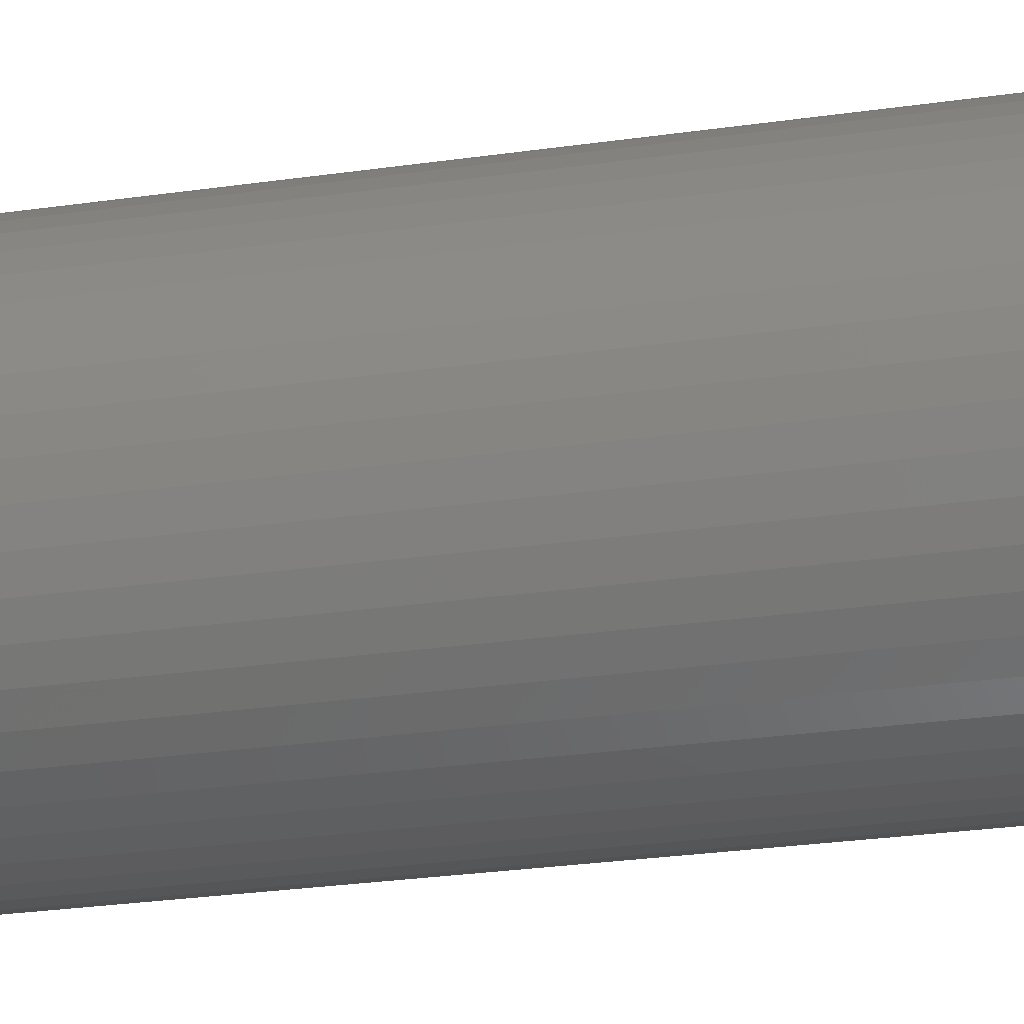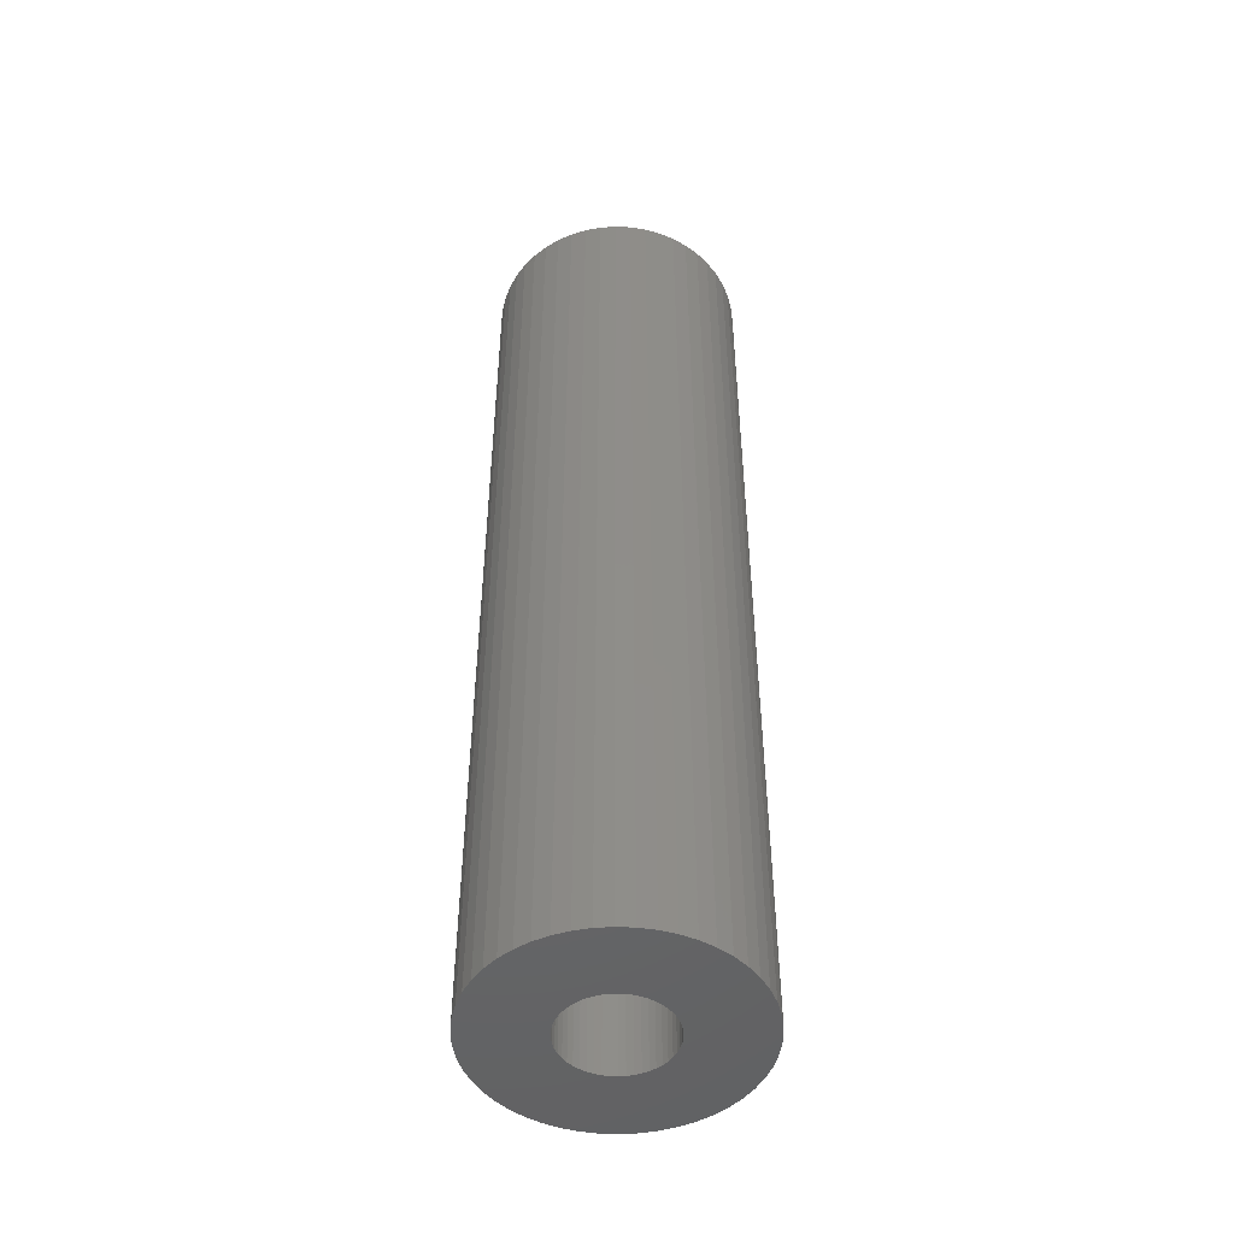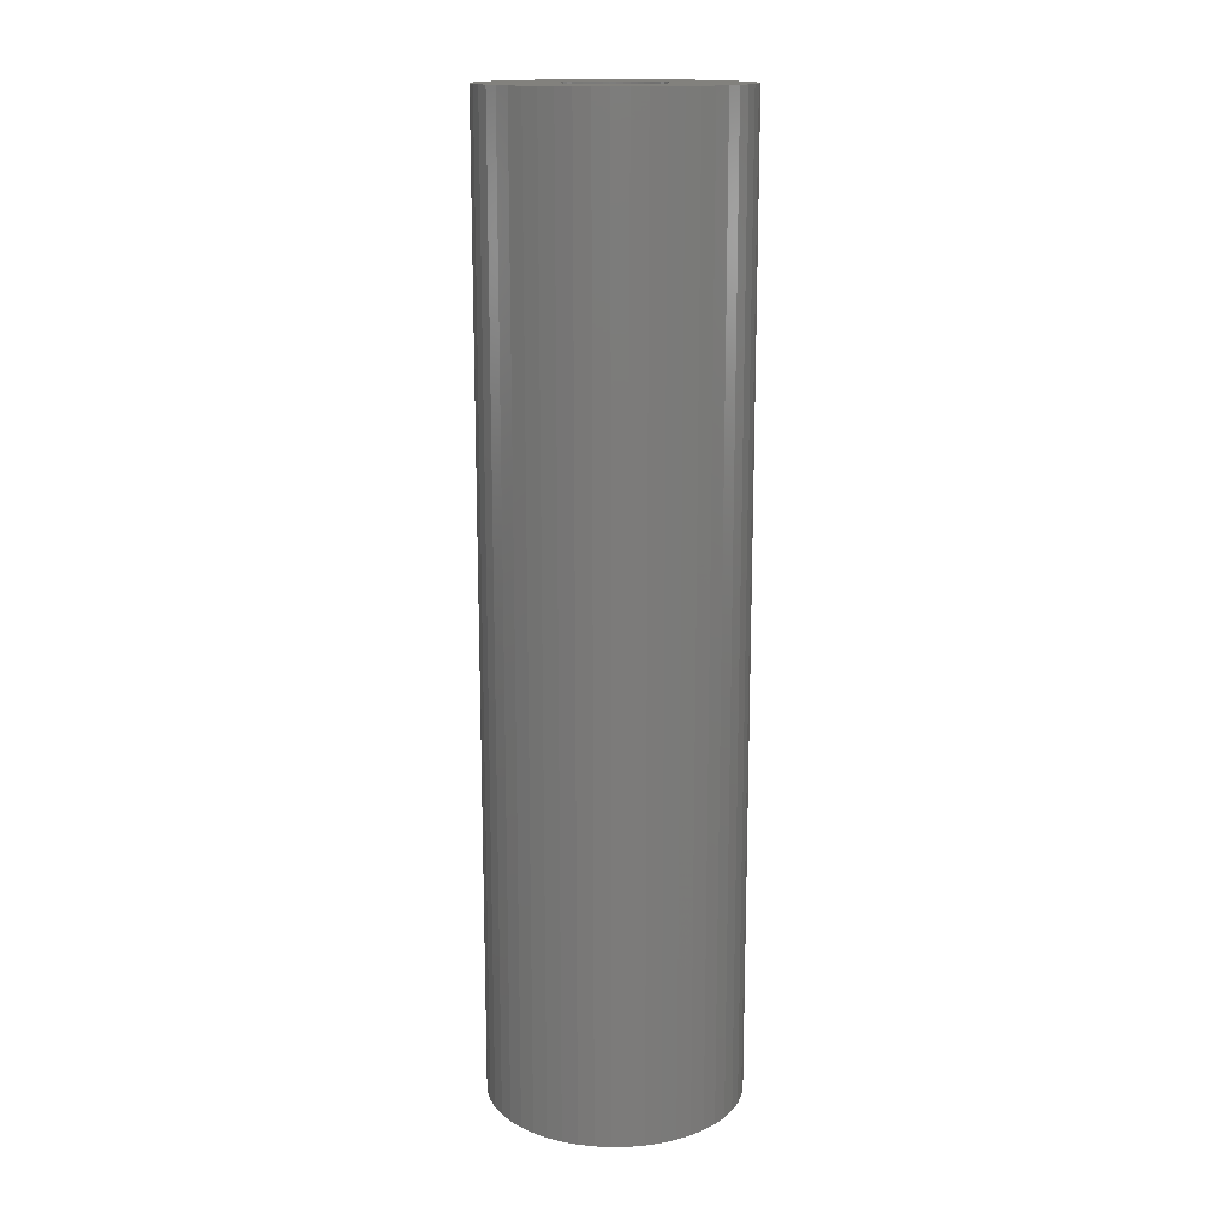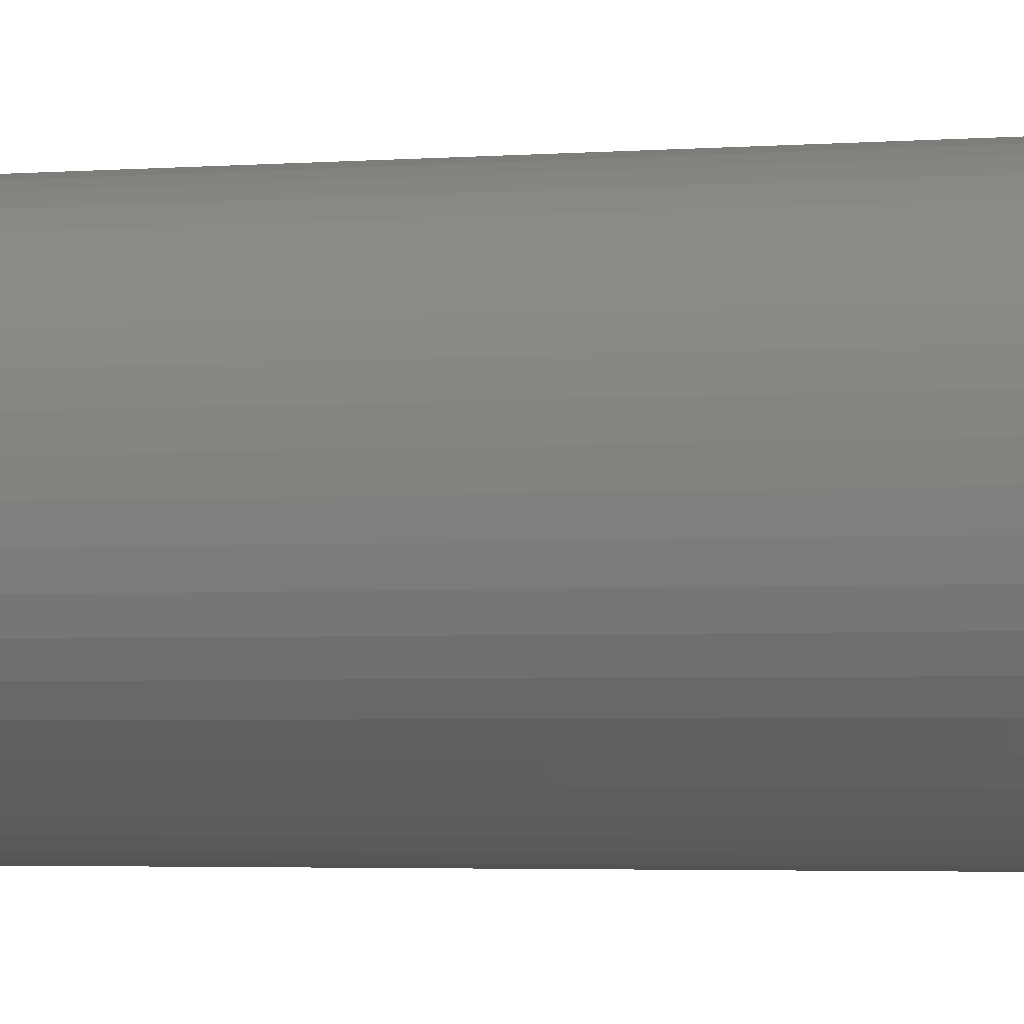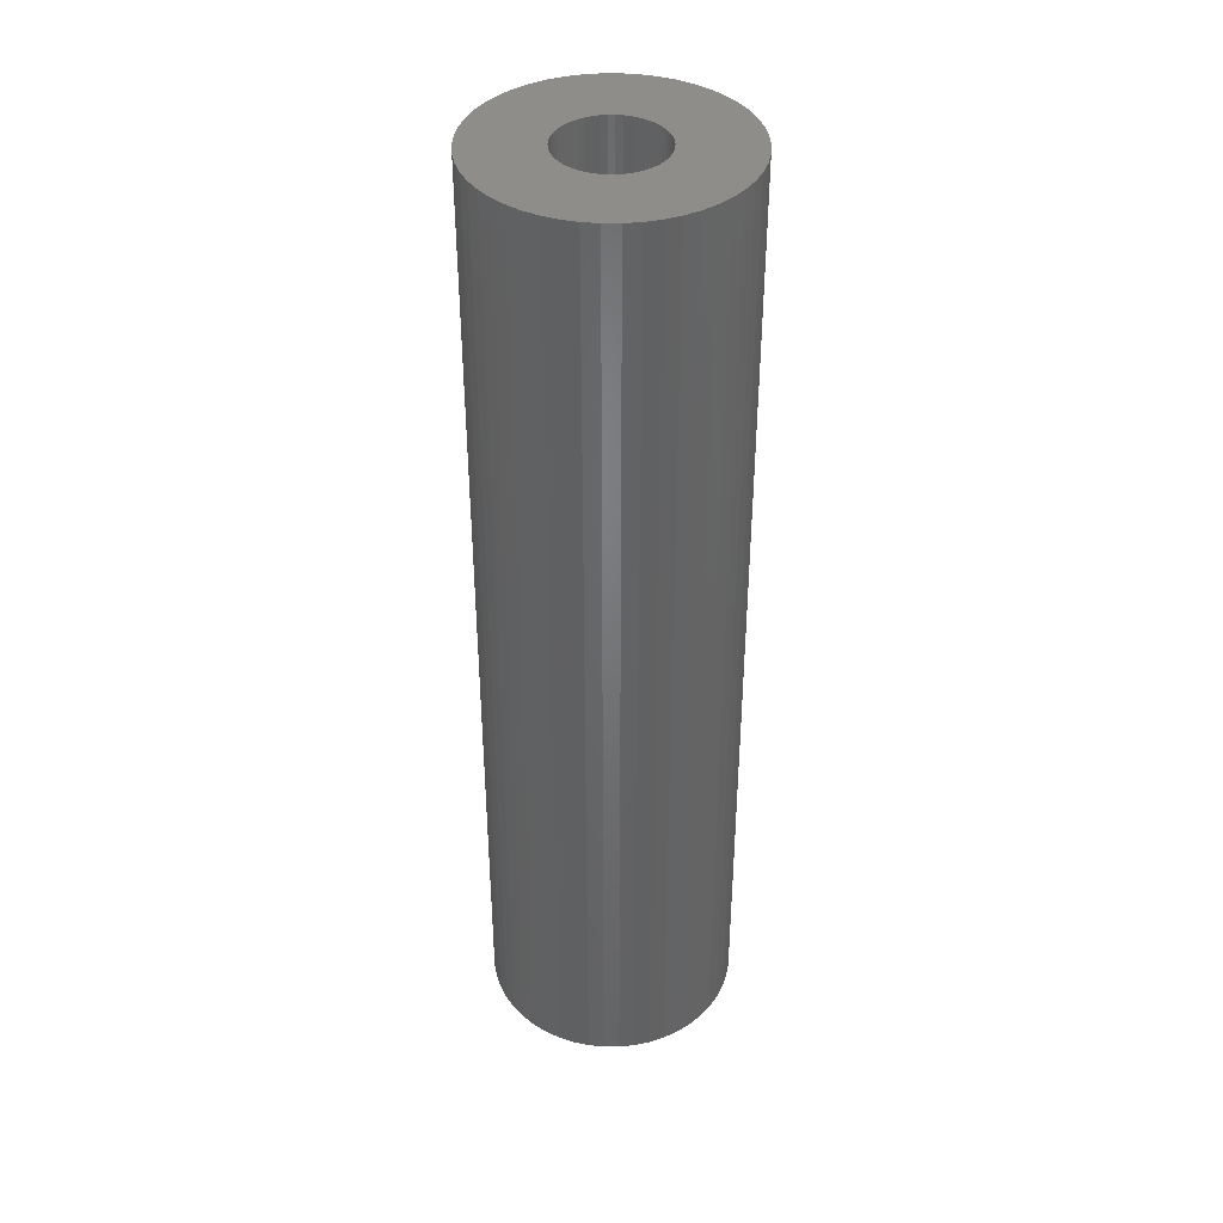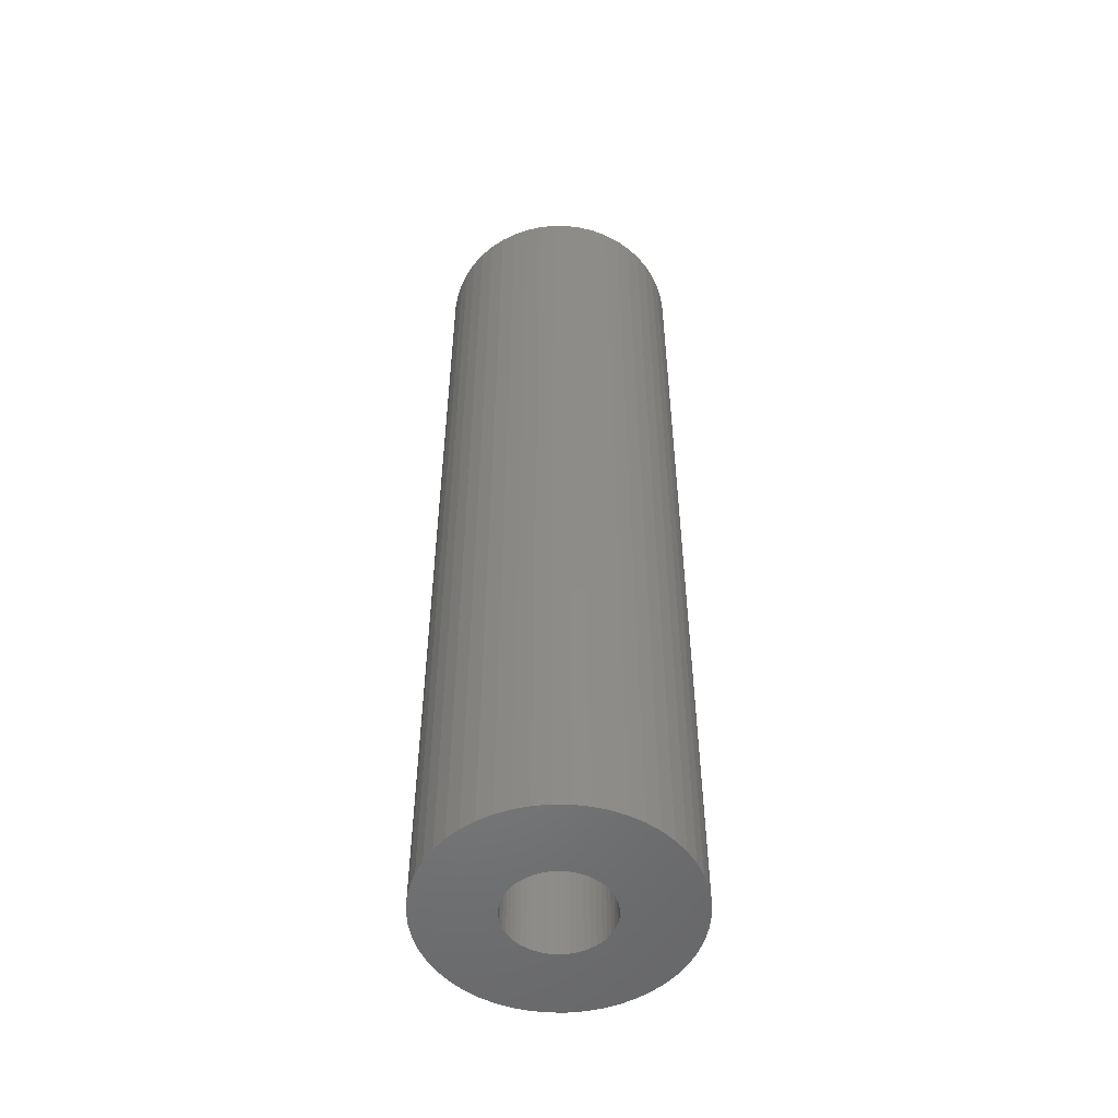
<metadata>
{"format":"stl","ext":"stl","renderer":"f3d","projection":"perspective","resolution":1024,"background":"white","views":[{"elev":-22.8,"azim":104.8,"up":"+Y"},{"elev":-48.6,"azim":76.4,"up":"+Z"},{"elev":15.5,"azim":41.2,"up":"+Z"},{"elev":-2.6,"azim":-71.5,"up":"+Y"},{"elev":39.7,"azim":-28.8,"up":"+Z"},{"elev":-52.4,"azim":-159.1,"up":"+Z"}]}
</metadata>
<code>
# stl→obj: 200 verts, 400 faces
v 12.5 0 47.5
v 12.4 1.567 -47.5
v 12.4 1.567 47.5
v 12.5 0 -47.5
v -12.5 0 -47.5
v -12.4 1.567 47.5
v -12.4 1.567 -47.5
v -12.5 0 47.5
v 0.7849 12.48 -47.5
v -0.7849 12.48 47.5
v 0.7849 12.48 47.5
v -0.7849 12.48 -47.5
v -0.7849 -12.48 -47.5
v 0.7849 -12.48 47.5
v -0.7849 -12.48 47.5
v 0.7849 -12.48 -47.5
v 9.112 8.557 -47.5
v 7.968 9.631 47.5
v 9.112 8.557 47.5
v 7.968 9.631 -47.5
v -7.968 9.631 -47.5
v -9.112 8.557 47.5
v -7.968 9.631 47.5
v -9.112 8.557 -47.5
v -3.863 11.89 -47.5
v -5.322 11.31 47.5
v -3.863 11.89 47.5
v -5.322 11.31 -47.5
v 11.62 4.602 47.5
v 10.95 6.022 -47.5
v 10.95 6.022 47.5
v 11.62 4.602 -47.5
v 12.11 3.109 -47.5
v 12.11 3.109 47.5
v 10.11 7.347 -47.5
v 10.11 7.347 47.5
v 5.322 11.31 -47.5
v 3.863 11.89 47.5
v 5.322 11.31 47.5
v 3.863 11.89 -47.5
v 2.342 12.28 47.5
v 2.342 12.28 -47.5
v 6.698 10.55 -47.5
v 6.698 10.55 47.5
v -11.62 4.602 -47.5
v -10.95 6.022 47.5
v -10.95 6.022 -47.5
v -11.62 4.602 47.5
v -10.11 7.347 -47.5
v -10.11 7.347 47.5
v -12.11 3.109 -47.5
v -12.11 3.109 47.5
v -2.342 12.28 47.5
v -2.342 12.28 -47.5
v 2.342 -12.28 47.5
v 2.342 -12.28 -47.5
v 3.863 -11.89 -47.5
v 5.322 -11.31 47.5
v 3.863 -11.89 47.5
v 5.322 -11.31 -47.5
v 5 0 47.5
v 4.961 0.6267 47.5
v 12.4 -1.567 47.5
v 4.843 1.243 47.5
v 4.961 -0.6267 47.5
v 4.649 1.841 47.5
v 12.11 -3.109 47.5
v 4.382 2.409 47.5
v 4.843 -1.243 47.5
v 4.045 2.939 47.5
v 11.62 -4.602 47.5
v 3.645 3.423 47.5
v 4.649 -1.841 47.5
v 3.187 3.853 47.5
v 10.95 -6.022 47.5
v 2.679 4.222 47.5
v 4.382 -2.409 47.5
v 10.11 -7.347 47.5
v 2.129 4.524 47.5
v 1.545 4.755 47.5
v 0.9369 4.911 47.5
v 0.314 4.99 47.5
v -0.314 4.99 47.5
v -0.9369 4.911 47.5
v -1.545 4.755 47.5
v -2.129 4.524 47.5
v -2.679 4.222 47.5
v -6.698 10.55 47.5
v -3.187 3.853 47.5
v -3.645 3.423 47.5
v -4.045 2.939 47.5
v -4.382 2.409 47.5
v 4.045 -2.939 47.5
v 9.112 -8.557 47.5
v 3.645 -3.423 47.5
v 7.968 -9.631 47.5
v 3.187 -3.853 47.5
v 6.698 -10.55 47.5
v 2.679 -4.222 47.5
v 2.129 -4.524 47.5
v 1.545 -4.755 47.5
v 0.9369 -4.911 47.5
v 0.314 -4.99 47.5
v -0.314 -4.99 47.5
v -0.9369 -4.911 47.5
v -2.342 -12.28 47.5
v -1.545 -4.755 47.5
v -3.863 -11.89 47.5
v -2.129 -4.524 47.5
v -5.322 -11.31 47.5
v -2.679 -4.222 47.5
v -6.698 -10.55 47.5
v -3.187 -3.853 47.5
v -7.968 -9.631 47.5
v -3.645 -3.423 47.5
v -9.112 -8.557 47.5
v -4.045 -2.939 47.5
v -10.11 -7.347 47.5
v -4.382 -2.409 47.5
v -10.95 -6.022 47.5
v -4.649 -1.841 47.5
v -11.62 -4.602 47.5
v -4.843 -1.243 47.5
v -12.11 -3.109 47.5
v -4.961 -0.6267 47.5
v -12.4 -1.567 47.5
v -5 0 47.5
v -4.649 1.841 47.5
v -4.843 1.243 47.5
v -4.961 0.6267 47.5
v -6.698 10.55 -47.5
v 12.4 -1.567 -47.5
v 6.698 -10.55 -47.5
v 7.968 -9.631 -47.5
v 9.112 -8.557 -47.5
v 12.11 -3.109 -47.5
v -10.95 -6.022 -47.5
v -11.62 -4.602 -47.5
v 5 0 -47.5
v 4.961 -0.6267 -47.5
v 4.843 -1.243 -47.5
v 11.62 -4.602 -47.5
v 4.961 0.6267 -47.5
v 4.649 -1.841 -47.5
v 10.95 -6.022 -47.5
v 4.382 -2.409 -47.5
v 10.11 -7.347 -47.5
v 4.843 1.243 -47.5
v 4.045 -2.939 -47.5
v 3.645 -3.423 -47.5
v 4.649 1.841 -47.5
v 3.187 -3.853 -47.5
v 2.679 -4.222 -47.5
v 4.382 2.409 -47.5
v 2.129 -4.524 -47.5
v 1.545 -4.755 -47.5
v 0.9369 -4.911 -47.5
v 0.314 -4.99 -47.5
v -0.314 -4.99 -47.5
v -0.9369 -4.911 -47.5
v -2.342 -12.28 -47.5
v -1.545 -4.755 -47.5
v -3.863 -11.89 -47.5
v -2.129 -4.524 -47.5
v -5.322 -11.31 -47.5
v -2.679 -4.222 -47.5
v -6.698 -10.55 -47.5
v -3.187 -3.853 -47.5
v -7.968 -9.631 -47.5
v -3.645 -3.423 -47.5
v -9.112 -8.557 -47.5
v -4.045 -2.939 -47.5
v -10.11 -7.347 -47.5
v -4.382 -2.409 -47.5
v 4.045 2.939 -47.5
v 3.645 3.423 -47.5
v 3.187 3.853 -47.5
v 2.679 4.222 -47.5
v 2.129 4.524 -47.5
v 1.545 4.755 -47.5
v 0.9369 4.911 -47.5
v 0.314 4.99 -47.5
v -0.314 4.99 -47.5
v -0.9369 4.911 -47.5
v -1.545 4.755 -47.5
v -2.129 4.524 -47.5
v -2.679 4.222 -47.5
v -3.187 3.853 -47.5
v -3.645 3.423 -47.5
v -4.045 2.939 -47.5
v -4.382 2.409 -47.5
v -4.649 1.841 -47.5
v -4.843 1.243 -47.5
v -4.961 0.6267 -47.5
v -5 0 -47.5
v -4.649 -1.841 -47.5
v -4.843 -1.243 -47.5
v -12.11 -3.109 -47.5
v -4.961 -0.6267 -47.5
v -12.4 -1.567 -47.5
f 1 2 3
f 2 1 4
f 5 6 7
f 6 5 8
f 9 10 11
f 10 9 12
f 13 14 15
f 14 13 16
f 17 18 19
f 18 17 20
f 21 22 23
f 22 21 24
f 25 26 27
f 26 25 28
f 29 30 31
f 30 29 32
f 3 33 34
f 33 3 2
f 31 35 36
f 35 31 30
f 37 38 39
f 38 37 40
f 40 41 38
f 41 40 42
f 43 39 44
f 39 43 37
f 45 46 47
f 46 45 48
f 49 22 24
f 22 49 50
f 51 48 45
f 48 51 52
f 12 53 10
f 53 12 54
f 16 55 14
f 55 16 56
f 57 58 59
f 58 57 60
f 34 32 29
f 32 34 33
f 36 17 19
f 17 36 35
f 42 11 41
f 11 42 9
f 20 44 18
f 44 20 43
f 47 50 49
f 50 47 46
f 7 52 51
f 52 7 6
f 61 1 3
f 62 3 34
f 1 61 63
f 64 34 29
f 65 63 61
f 66 29 31
f 63 65 67
f 68 31 36
f 69 67 65
f 70 36 19
f 67 69 71
f 72 19 18
f 73 71 69
f 74 18 44
f 71 73 75
f 76 44 39
f 77 75 73
f 75 77 78
f 3 62 61
f 34 64 62
f 29 66 64
f 31 68 66
f 36 70 68
f 79 39 38
f 19 72 70
f 18 74 72
f 44 76 74
f 80 38 41
f 39 79 76
f 38 80 79
f 41 81 80
f 11 81 41
f 11 82 81
f 11 83 82
f 10 83 11
f 10 84 83
f 53 84 10
f 84 53 85
f 27 85 53
f 85 27 86
f 26 86 27
f 86 26 87
f 88 87 26
f 87 88 89
f 23 89 88
f 89 23 90
f 22 90 23
f 90 22 91
f 91 50 92
f 50 91 22
f 93 78 77
f 78 93 94
f 95 94 93
f 94 95 96
f 97 96 95
f 96 97 98
f 99 98 97
f 98 99 58
f 100 58 99
f 58 100 59
f 101 59 100
f 59 101 55
f 102 55 101
f 102 14 55
f 103 14 102
f 104 14 103
f 104 15 14
f 105 15 104
f 106 105 107
f 108 107 109
f 105 106 15
f 110 109 111
f 112 111 113
f 114 113 115
f 107 108 106
f 116 115 117
f 118 117 119
f 120 119 121
f 122 121 123
f 124 123 125
f 109 110 108
f 126 125 127
f 46 92 50
f 92 46 128
f 111 112 110
f 48 128 46
f 113 114 112
f 128 48 129
f 115 116 114
f 52 129 48
f 117 118 116
f 129 52 130
f 119 120 118
f 6 130 52
f 121 122 120
f 130 6 127
f 123 124 122
f 8 127 6
f 125 126 124
f 127 8 126
f 28 88 26
f 88 28 131
f 131 23 88
f 23 131 21
f 54 27 53
f 27 54 25
f 63 4 1
f 4 63 132
f 60 98 58
f 98 60 133
f 134 94 96
f 94 134 135
f 67 132 63
f 132 67 136
f 137 122 138
f 122 137 120
f 139 4 132
f 140 132 136
f 4 139 2
f 141 136 142
f 143 2 139
f 144 142 145
f 2 143 33
f 146 145 147
f 148 33 143
f 149 147 135
f 33 148 32
f 150 135 134
f 151 32 148
f 152 134 133
f 32 151 30
f 153 133 60
f 154 30 151
f 30 154 35
f 132 140 139
f 136 141 140
f 142 144 141
f 145 146 144
f 147 149 146
f 155 60 57
f 135 150 149
f 134 152 150
f 133 153 152
f 156 57 56
f 60 155 153
f 57 156 155
f 56 157 156
f 16 157 56
f 16 158 157
f 16 159 158
f 13 159 16
f 13 160 159
f 161 160 13
f 160 161 162
f 163 162 161
f 162 163 164
f 165 164 163
f 164 165 166
f 167 166 165
f 166 167 168
f 169 168 167
f 168 169 170
f 171 170 169
f 170 171 172
f 172 173 174
f 173 172 171
f 175 35 154
f 35 175 17
f 176 17 175
f 17 176 20
f 177 20 176
f 20 177 43
f 178 43 177
f 43 178 37
f 179 37 178
f 37 179 40
f 180 40 179
f 40 180 42
f 181 42 180
f 181 9 42
f 182 9 181
f 183 9 182
f 183 12 9
f 184 12 183
f 54 184 185
f 25 185 186
f 184 54 12
f 28 186 187
f 131 187 188
f 21 188 189
f 185 25 54
f 24 189 190
f 49 190 191
f 47 191 192
f 45 192 193
f 51 193 194
f 186 28 25
f 7 194 195
f 137 174 173
f 174 137 196
f 187 131 28
f 138 196 137
f 188 21 131
f 196 138 197
f 189 24 21
f 198 197 138
f 190 49 24
f 197 198 199
f 191 47 49
f 200 199 198
f 192 45 47
f 199 200 195
f 193 51 45
f 5 195 200
f 194 7 51
f 195 5 7
f 94 147 78
f 147 94 135
f 75 142 71
f 142 75 145
f 138 124 198
f 124 138 122
f 56 59 55
f 59 56 57
f 78 145 75
f 145 78 147
f 133 96 98
f 96 133 134
f 71 136 67
f 136 71 142
f 165 108 110
f 108 165 163
f 163 106 108
f 106 163 161
f 171 118 173
f 118 171 116
f 171 114 116
f 114 171 169
f 198 126 200
f 126 198 124
f 200 8 5
f 8 200 126
f 161 15 106
f 15 161 13
f 173 120 137
f 120 173 118
f 167 110 112
f 110 167 165
f 169 112 114
f 112 169 167
f 139 62 143
f 62 139 61
f 127 194 130
f 194 127 195
f 183 82 83
f 82 183 182
f 158 104 103
f 104 158 159
f 177 72 74
f 72 177 176
f 189 89 90
f 89 189 188
f 186 85 86
f 85 186 185
f 151 68 154
f 68 151 66
f 143 64 148
f 64 143 62
f 180 79 80
f 79 180 179
f 181 80 81
f 80 181 180
f 179 76 79
f 76 179 178
f 128 191 92
f 191 128 192
f 91 189 90
f 189 91 190
f 129 192 128
f 192 129 193
f 185 84 85
f 84 185 184
f 157 103 102
f 103 157 158
f 148 66 151
f 66 148 64
f 175 72 176
f 72 175 70
f 154 70 175
f 70 154 68
f 182 81 82
f 81 182 181
f 178 74 76
f 74 178 177
f 92 190 91
f 190 92 191
f 130 193 129
f 193 130 194
f 187 86 87
f 86 187 186
f 188 87 89
f 87 188 187
f 184 83 84
f 83 184 183
f 140 61 139
f 61 140 65
f 141 65 140
f 65 141 69
f 168 115 113
f 115 168 170
f 119 196 121
f 196 119 174
f 115 172 117
f 172 115 170
f 153 100 99
f 100 153 155
f 146 73 144
f 73 146 77
f 121 197 123
f 197 121 196
f 150 97 95
f 97 150 152
f 155 101 100
f 101 155 156
f 156 102 101
f 102 156 157
f 149 77 146
f 77 149 93
f 150 93 149
f 93 150 95
f 144 69 141
f 69 144 73
f 159 105 104
f 105 159 160
f 117 174 119
f 174 117 172
f 123 199 125
f 199 123 197
f 125 195 127
f 195 125 199
f 152 99 97
f 99 152 153
f 160 107 105
f 107 160 162
f 166 113 111
f 113 166 168
f 162 109 107
f 109 162 164
f 164 111 109
f 111 164 166

</code>
